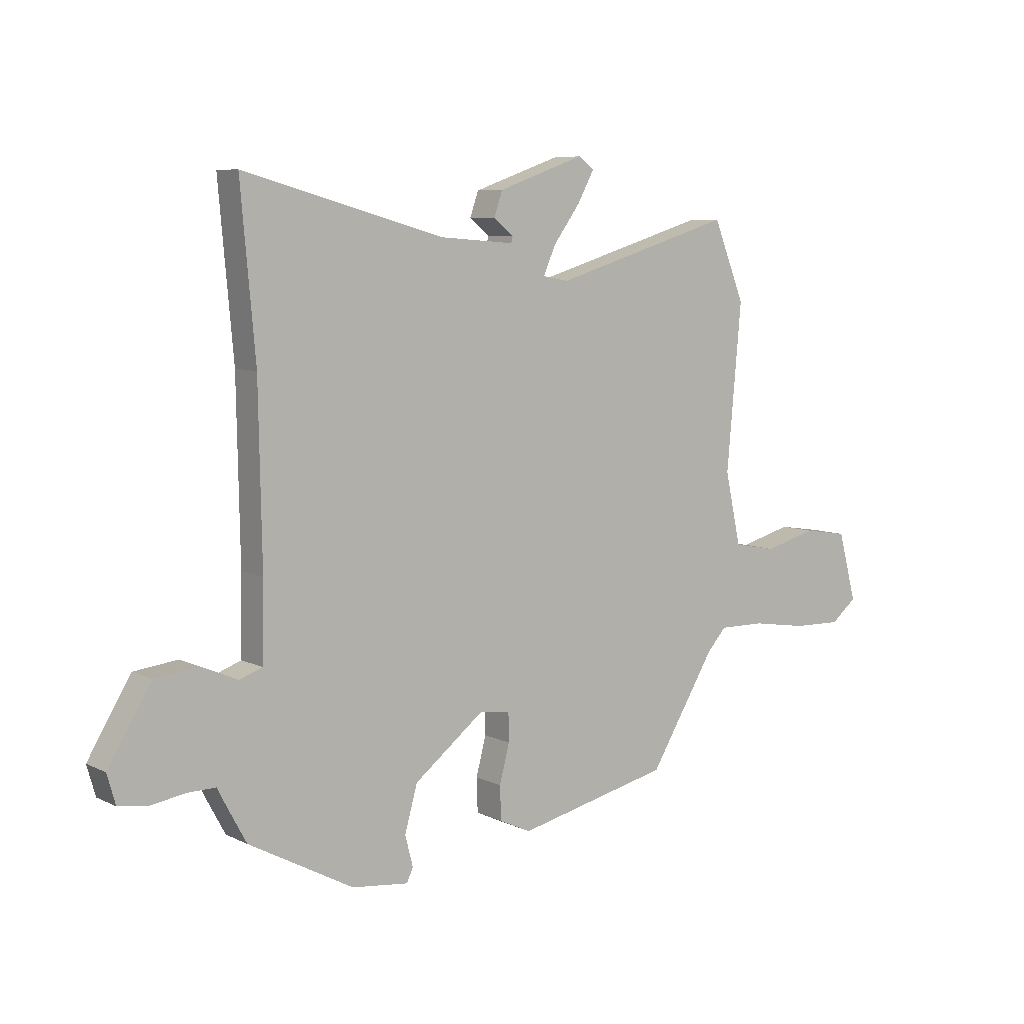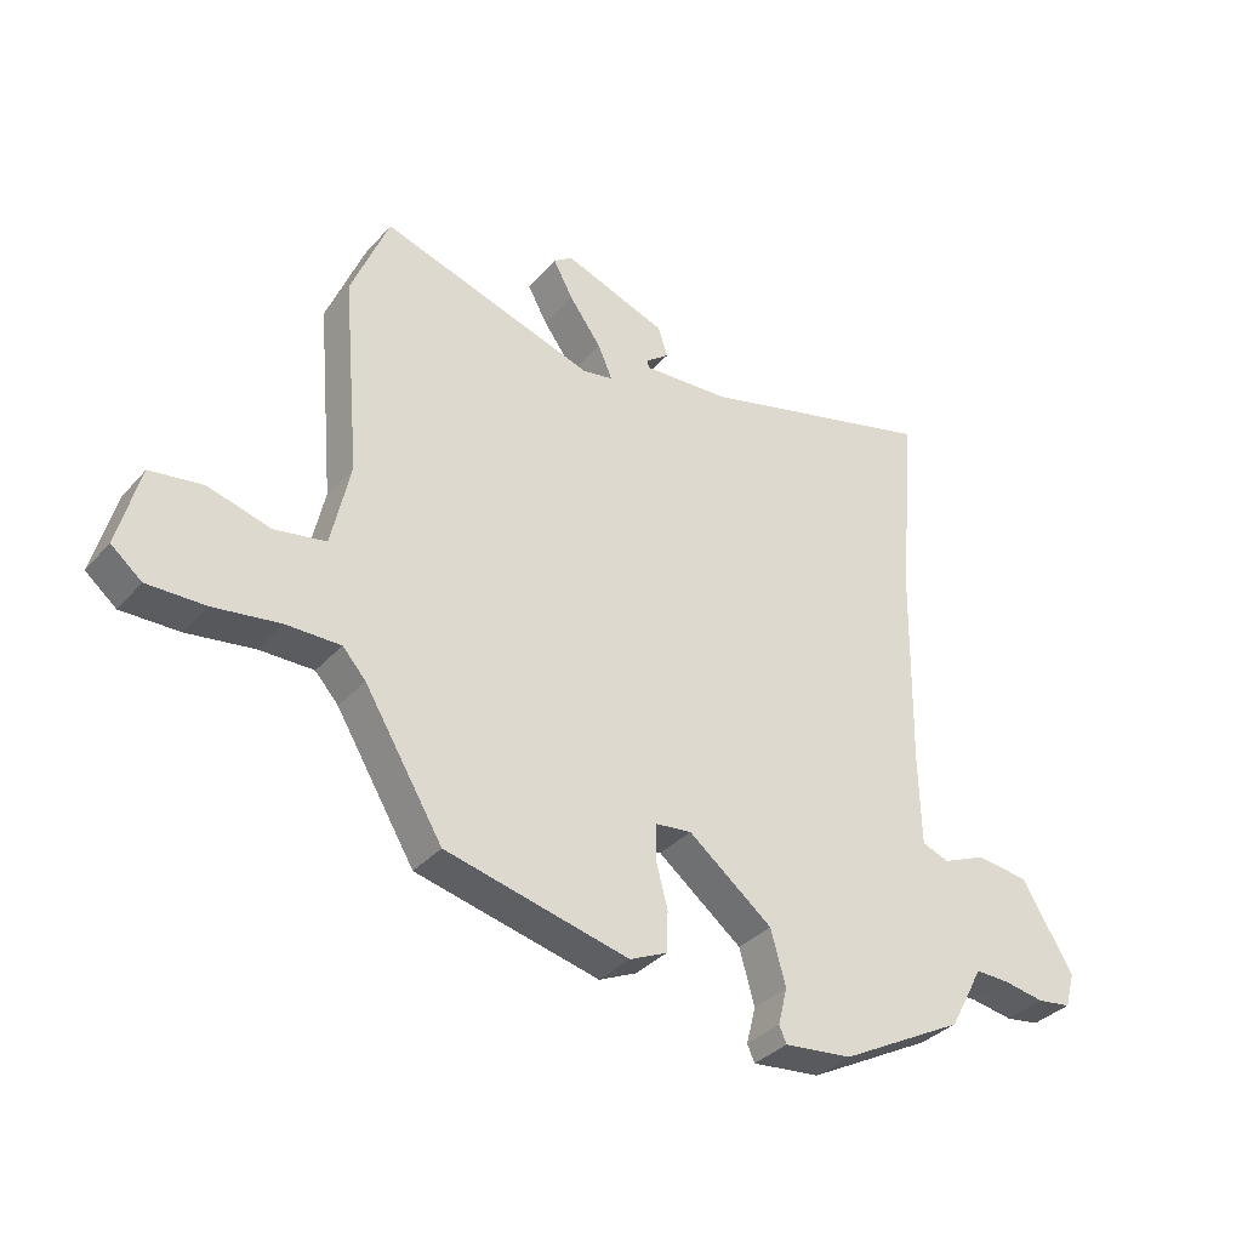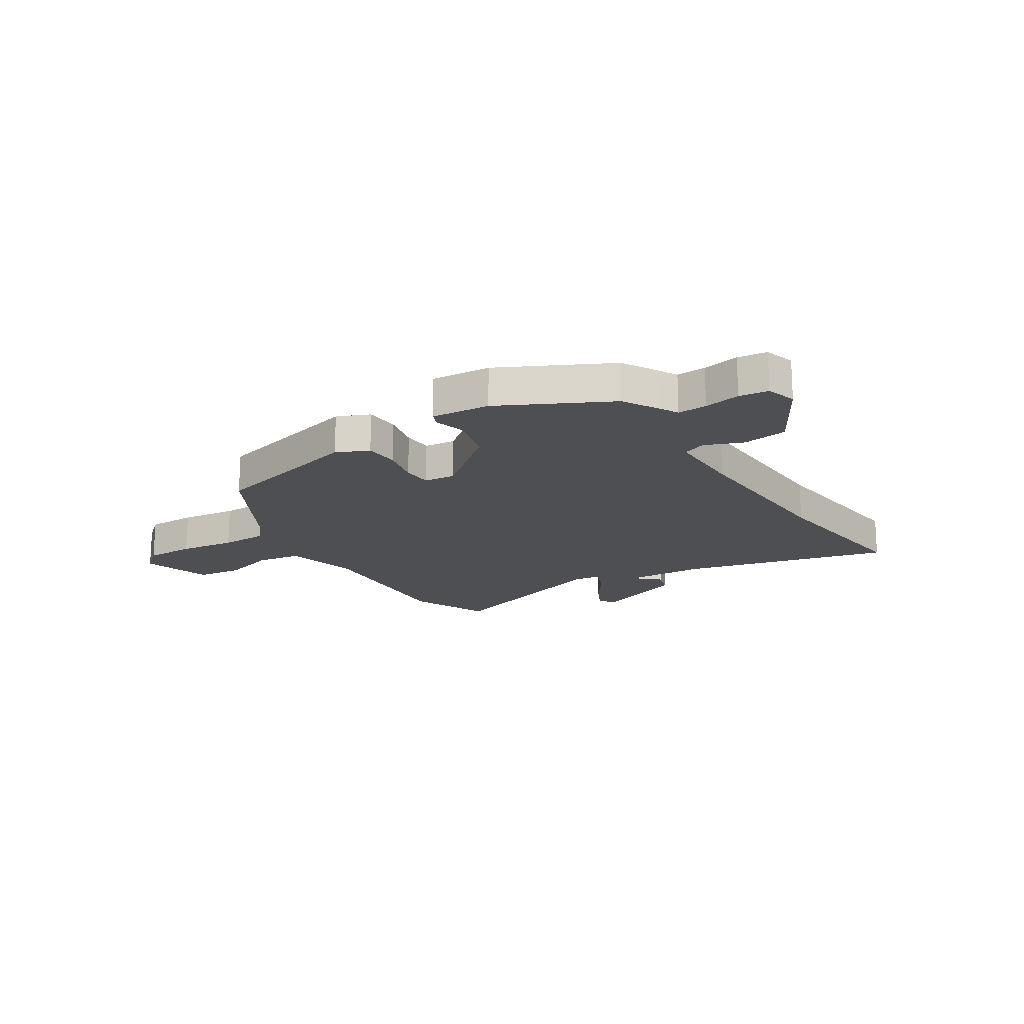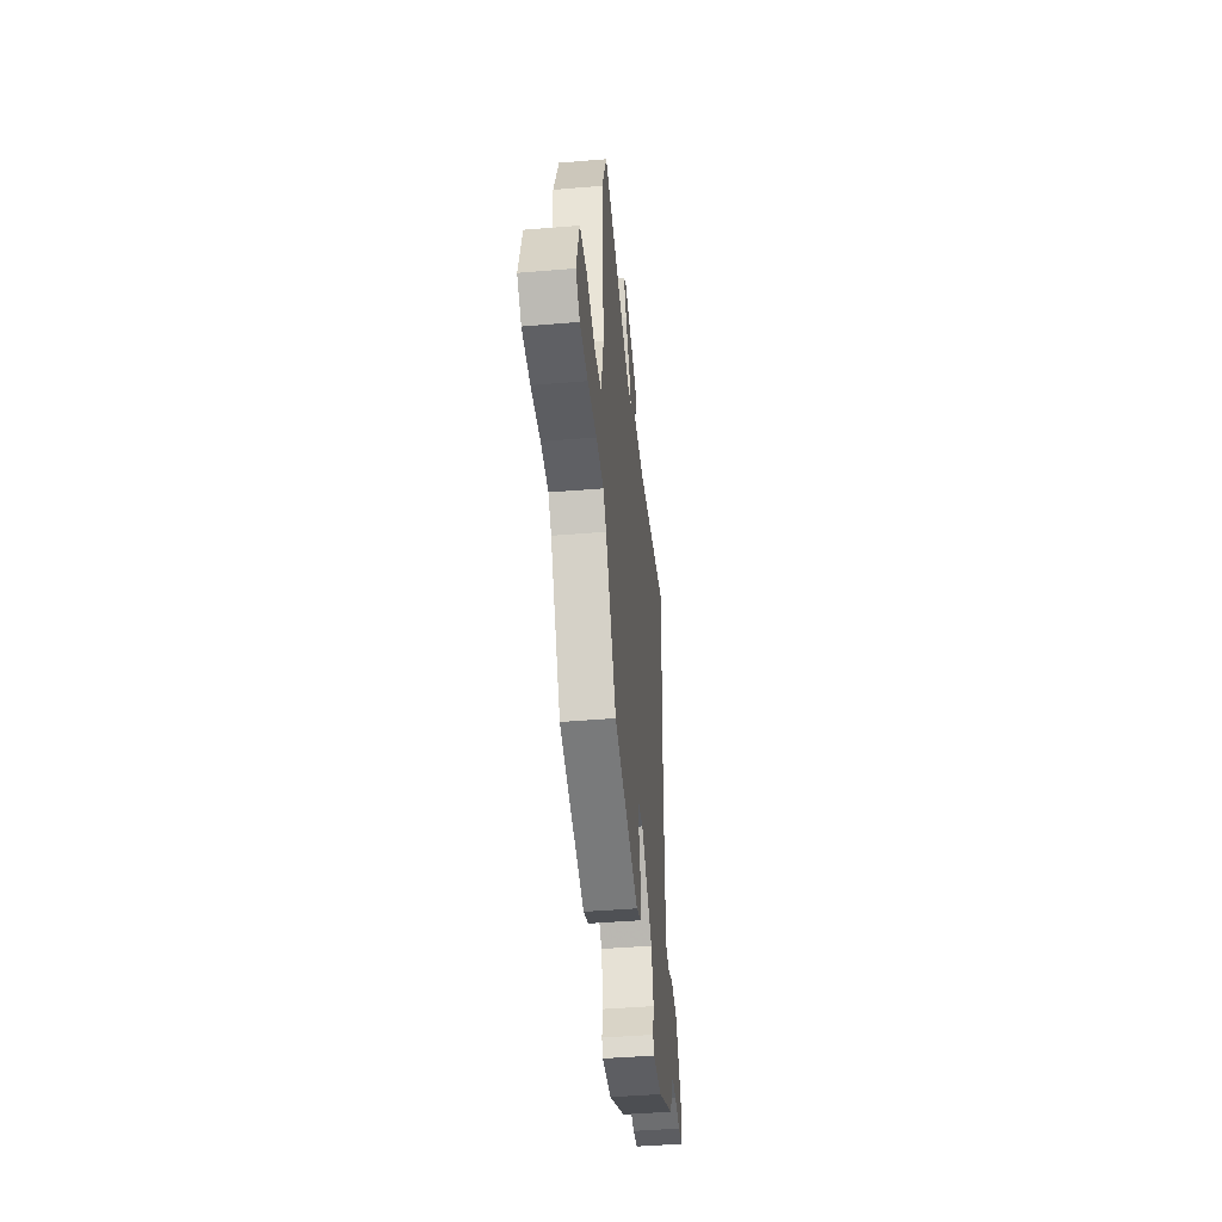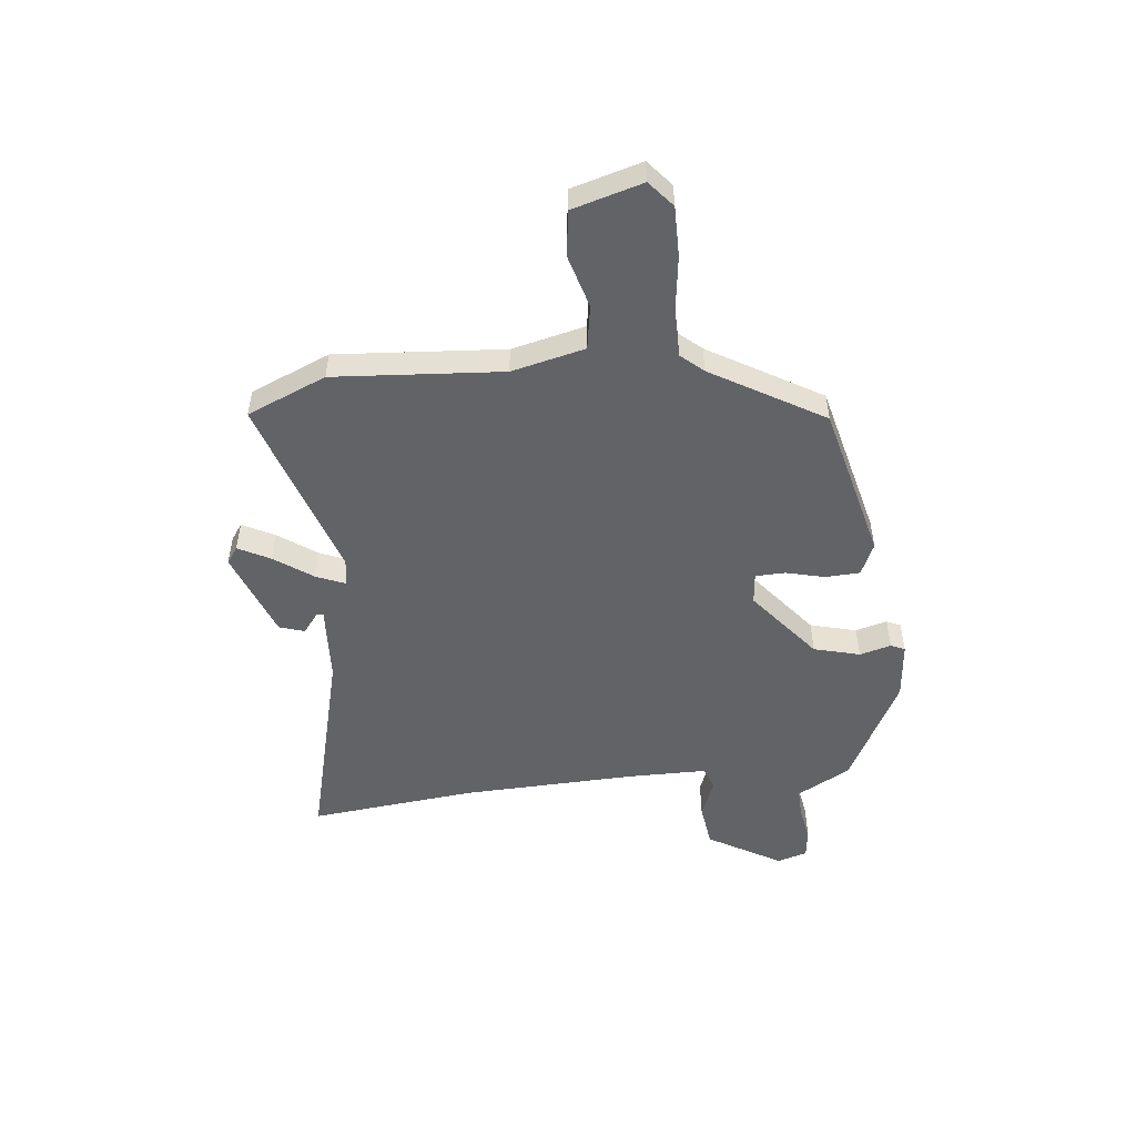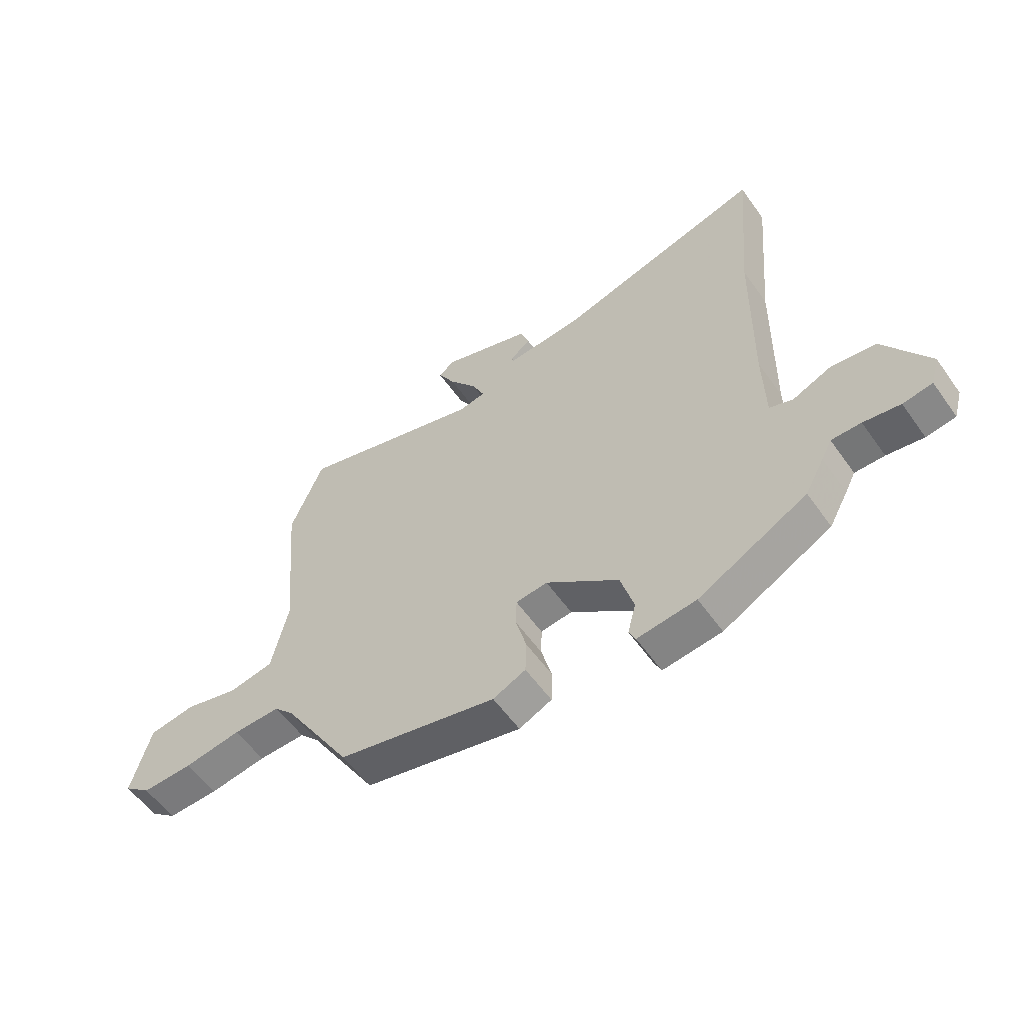
<metadata>
{"format":"obj","ext":"obj","renderer":"f3d","projection":"perspective","resolution":1024,"background":"white","views":[{"elev":7.1,"azim":-36.4,"up":"+Z"},{"elev":-35.1,"azim":144.7,"up":"+Z"},{"elev":-17.9,"azim":-146.1,"up":"+Y"},{"elev":-45.1,"azim":95.5,"up":"+Z"},{"elev":-51.0,"azim":97.1,"up":"+Y"},{"elev":-57.4,"azim":-144.9,"up":"+Z"}]}
</metadata>
<code>
v -0.514 0.07 -0.435
v -0.549 0.07 -0.371
v -0.568 0.07 -0.334
v -0.622 0.07 -0.335
v -0.689 0.07 -0.346
v -0.743 0.07 -0.338
v -0.759 0.07 -0.282
v -0.677 0.07 -0.146
v -0.594 0.07 -0.136
v -0.524 0.07 -0.166
v -0.481 0.07 -0.15
v -0.478 0.07 -0.004
v -0.484 0.07 0.323
v -0.512 0.07 0.636
v -0.129 0.07 0.531
v 0.012 0.07 0.521
v 0.015 0.07 0.533
v -0.023 0.07 0.563
v -0.007 0.07 0.61
v 0.158 0.07 0.669
v 0.188 0.07 0.647
v 0.156 0.07 0.588
v 0.105 0.07 0.518
v 0.082 0.07 0.465
v 0.131 0.07 0.456
v 0.475 0.07 0.562
v 0.535 0.07 0.413
v 0.507 0.07 0.1
v 0.537 0.07 -0.037
v 0.619 0.07 -0.052
v 0.719 0.07 -0.025
v 0.803 0.07 -0.038
v 0.838 0.07 -0.169
v 0.789 0.07 -0.209
v 0.696 0.07 -0.207
v 0.591 0.07 -0.191
v 0.504 0.07 -0.19
v 0.467 0.07 -0.231
v 0.342 0.07 -0.437
v 0.05 0.07 -0.505
v -0.01 0.07 -0.477
v -0.012 0.07 -0.413
v 0.007 0.07 -0.34
v 0.006 0.07 -0.285
v -0.052 0.07 -0.278
v -0.186 0.07 -0.383
v -0.21 0.07 -0.469
v -0.195 0.07 -0.528
v -0.207 0.07 -0.554
v -0.315 0.07 -0.542
v -0.514 0 -0.435
v -0.549 0 -0.371
v -0.568 0 -0.334
v -0.622 0 -0.335
v -0.689 0 -0.346
v -0.743 0 -0.338
v -0.759 0 -0.282
v -0.677 0 -0.146
v -0.594 0 -0.136
v -0.524 0 -0.166
v -0.481 0 -0.15
v -0.478 0 -0.004
v -0.484 0 0.323
v -0.512 0 0.636
v -0.129 0 0.531
v 0.012 0 0.521
v 0.015 0 0.533
v -0.023 0 0.563
v -0.007 0 0.61
v 0.158 0 0.669
v 0.188 0 0.647
v 0.156 0 0.588
v 0.105 0 0.518
v 0.082 0 0.465
v 0.131 0 0.456
v 0.475 0 0.562
v 0.535 0 0.413
v 0.507 0 0.1
v 0.537 0 -0.037
v 0.619 0 -0.052
v 0.719 0 -0.025
v 0.803 0 -0.038
v 0.838 0 -0.169
v 0.789 0 -0.209
v 0.696 0 -0.207
v 0.591 0 -0.191
v 0.504 0 -0.19
v 0.467 0 -0.231
v 0.342 0 -0.437
v 0.05 0 -0.505
v -0.01 0 -0.477
v -0.012 0 -0.413
v 0.007 0 -0.34
v 0.006 0 -0.285
v -0.052 0 -0.278
v -0.186 0 -0.383
v -0.21 0 -0.469
v -0.195 0 -0.528
v -0.207 0 -0.554
v -0.315 0 -0.542
f 1 2 3
f 50 1 3
f 49 50 3
f 48 49 3
f 47 48 3
f 46 47 3
f 45 46 3
f 41 42 43
f 40 41 43
f 39 40 43
f 38 39 43
f 37 38 43 44
f 34 35 36
f 33 34 36
f 32 33 36
f 31 32 36
f 30 31 36
f 29 30 36 37
f 37 44 45
f 29 37 45
f 28 29 45
f 45 3 4
f 28 45 4
f 27 28 4
f 26 27 4
f 25 26 4
f 21 22 23
f 20 21 23
f 19 20 23
f 18 19 23
f 17 18 23
f 16 17 23 24
f 13 14 15
f 15 16 24
f 13 15 24
f 12 13 24
f 8 9 10
f 7 8 10
f 6 7 10
f 5 6 10
f 4 5 10
f 4 10 11
f 25 4 11
f 11 12 24 25
f 53 52 51
f 53 51 100
f 53 100 99
f 53 99 98
f 53 98 97
f 53 97 96
f 53 96 95
f 93 92 91
f 93 91 90
f 93 90 89
f 93 89 88
f 94 93 88 87
f 86 85 84
f 86 84 83
f 86 83 82
f 86 82 81
f 86 81 80
f 87 86 80 79
f 95 94 87
f 95 87 79
f 95 79 78
f 54 53 95
f 54 95 78
f 54 78 77
f 54 77 76
f 54 76 75
f 73 72 71
f 73 71 70
f 73 70 69
f 73 69 68
f 73 68 67
f 74 73 67 66
f 65 64 63
f 74 66 65
f 74 65 63
f 74 63 62
f 60 59 58
f 60 58 57
f 60 57 56
f 60 56 55
f 60 55 54
f 61 60 54
f 61 54 75
f 75 74 62 61
f 1 51 52 2
f 2 52 53 3
f 3 53 54 4
f 4 54 55 5
f 5 55 56 6
f 6 56 57 7
f 7 57 58 8
f 8 58 59 9
f 9 59 60 10
f 10 60 61 11
f 11 61 62 12
f 12 62 63 13
f 13 63 64 14
f 14 64 65 15
f 15 65 66 16
f 16 66 67 17
f 17 67 68 18
f 18 68 69 19
f 19 69 70 20
f 20 70 71 21
f 21 71 72 22
f 22 72 73 23
f 23 73 74 24
f 24 74 75 25
f 25 75 76 26
f 26 76 77 27
f 27 77 78 28
f 28 78 79 29
f 29 79 80 30
f 30 80 81 31
f 31 81 82 32
f 32 82 83 33
f 33 83 84 34
f 34 84 85 35
f 35 85 86 36
f 36 86 87 37
f 37 87 88 38
f 38 88 89 39
f 39 89 90 40
f 40 90 91 41
f 41 91 92 42
f 42 92 93 43
f 43 93 94 44
f 44 94 95 45
f 45 95 96 46
f 46 96 97 47
f 47 97 98 48
f 48 98 99 49
f 49 99 100 50
f 50 100 51 1

</code>
